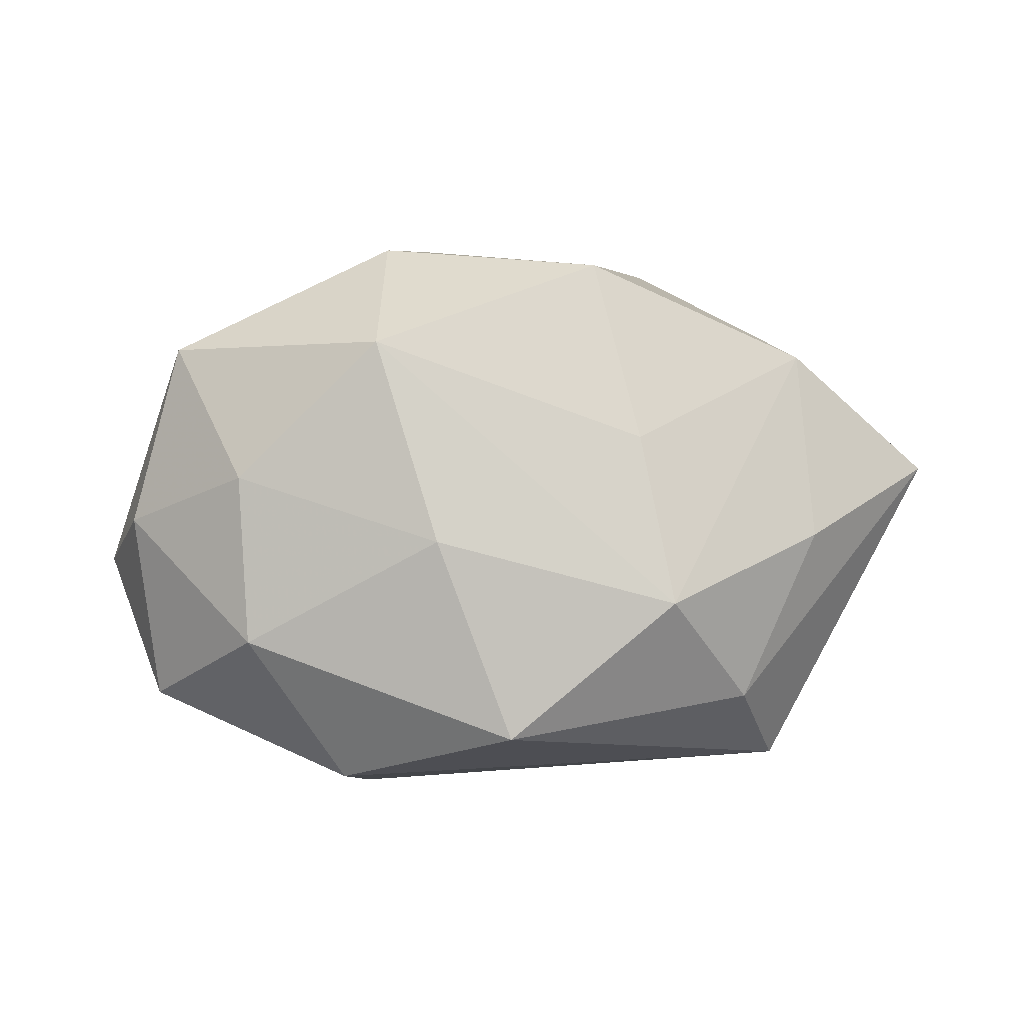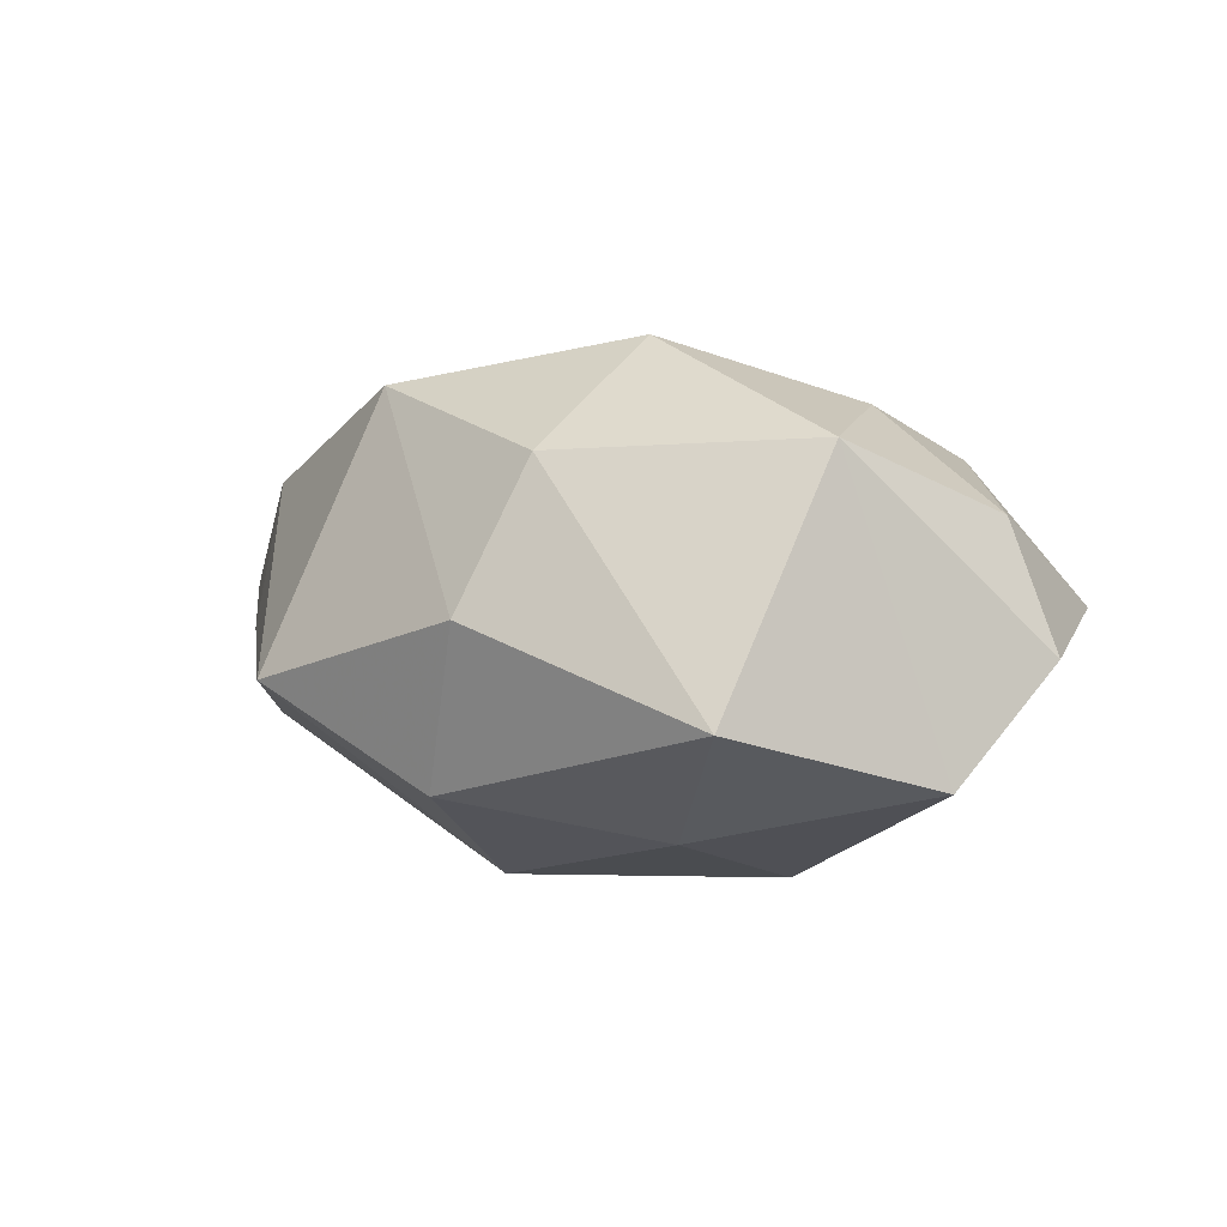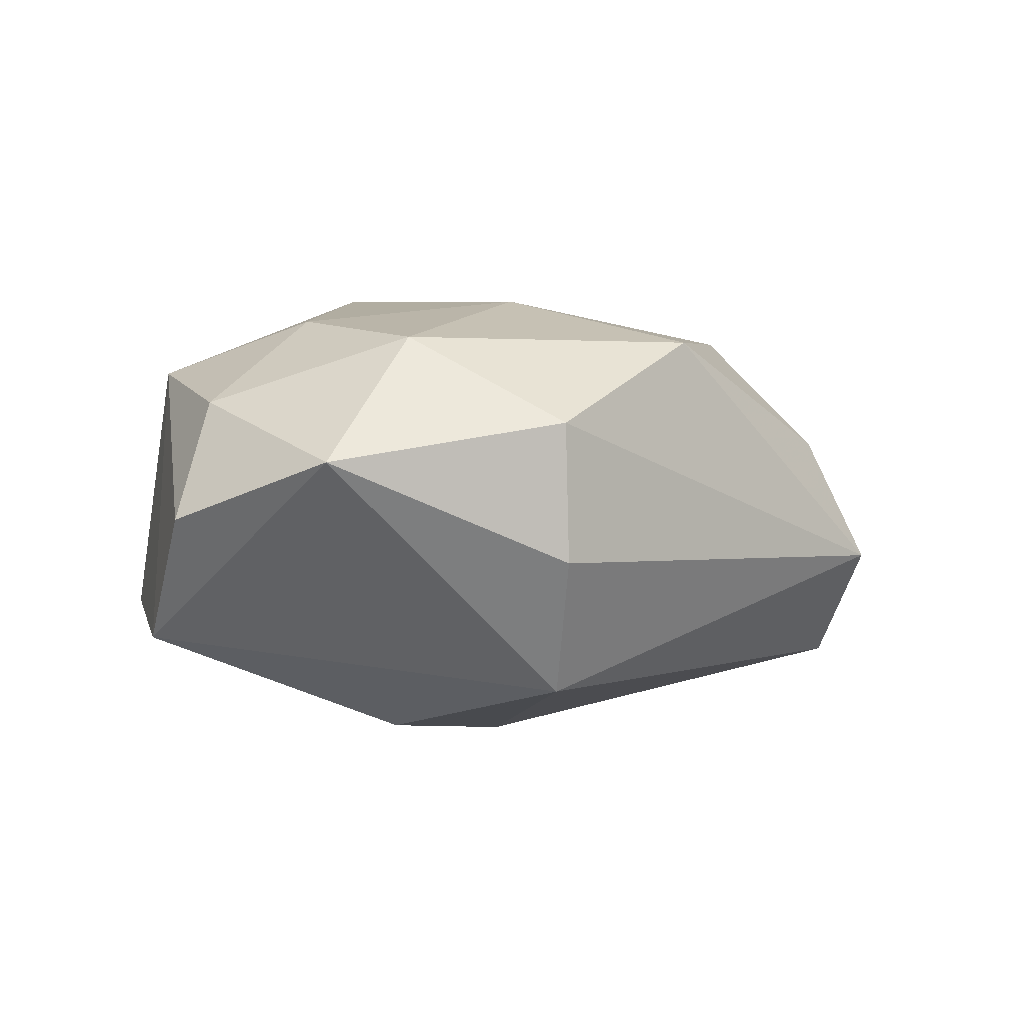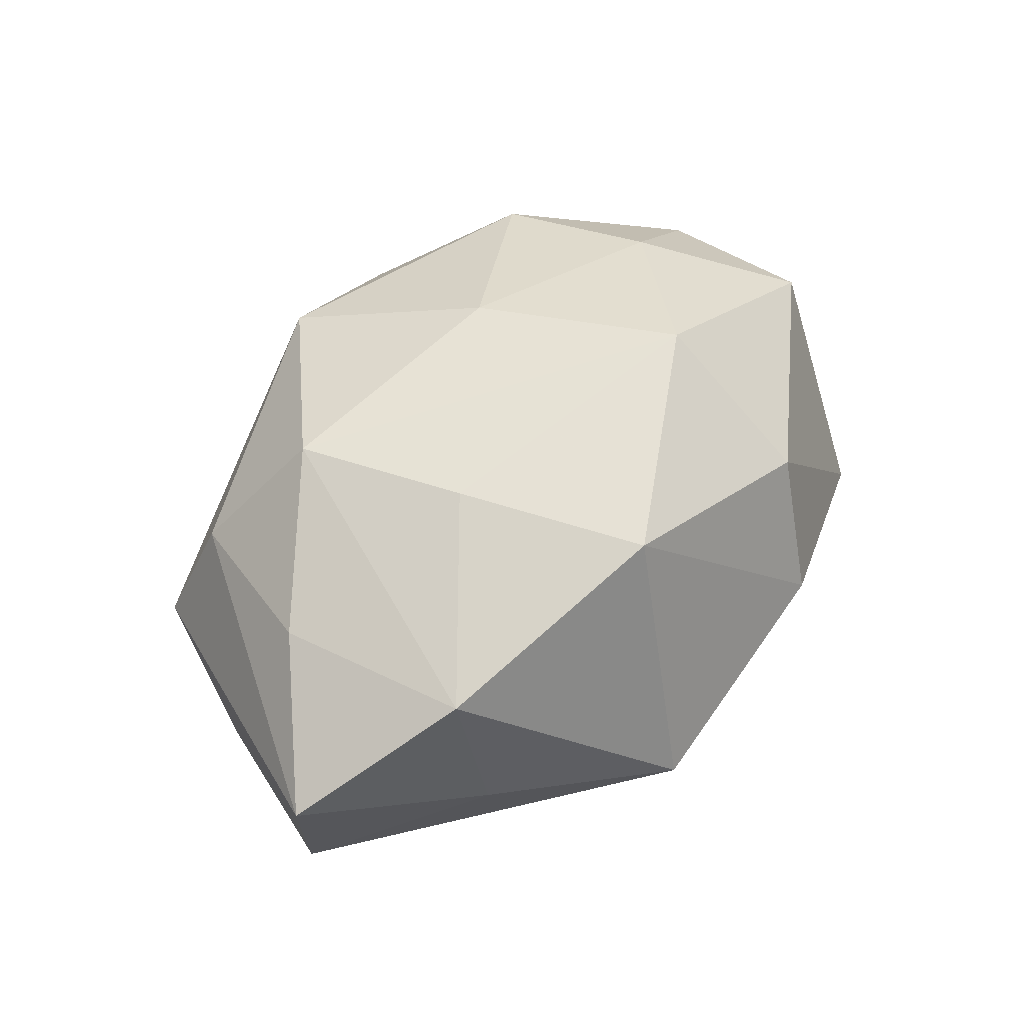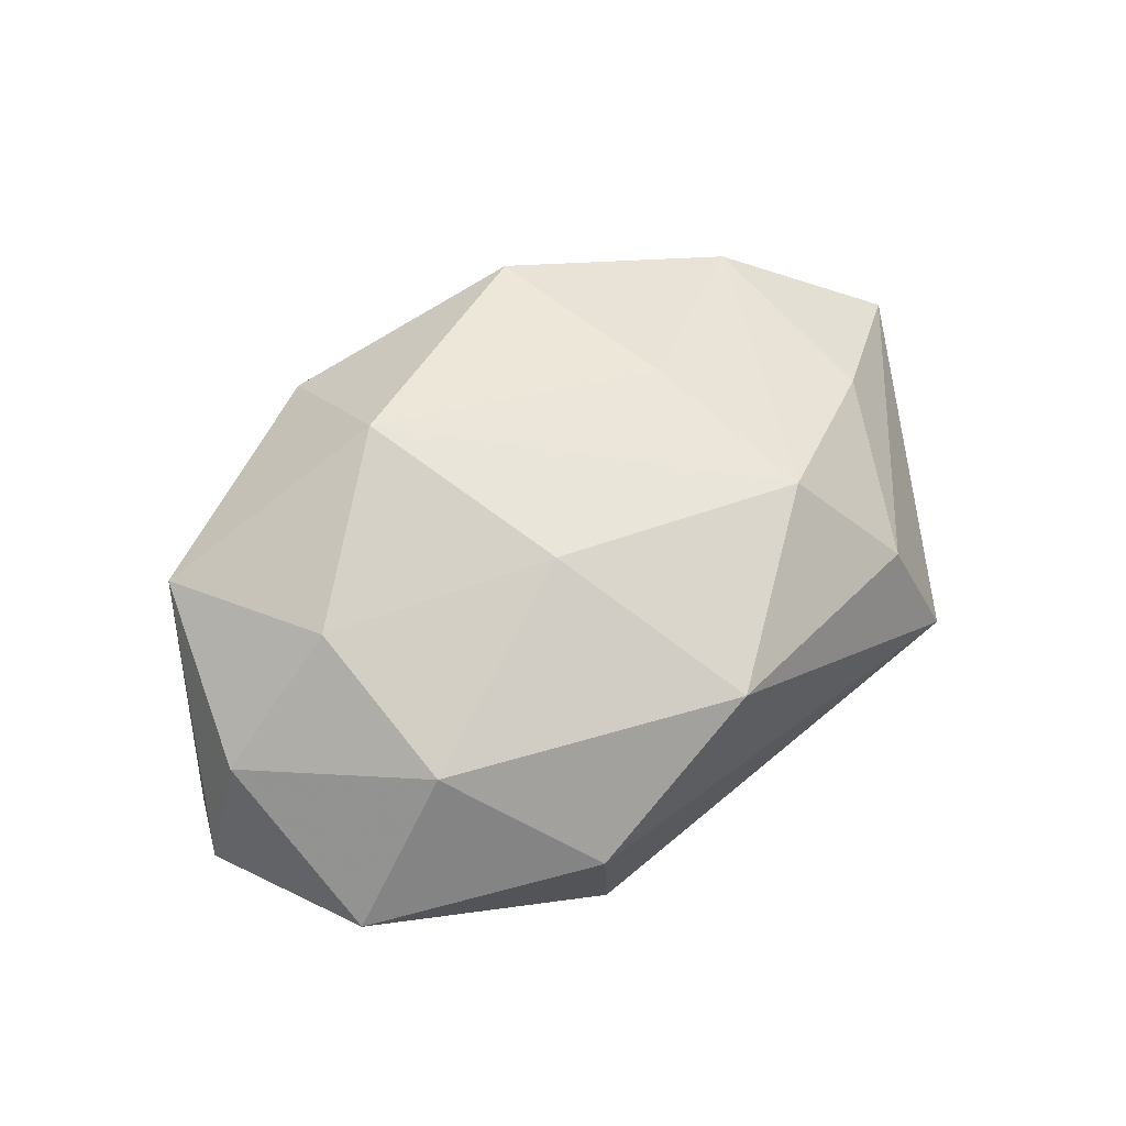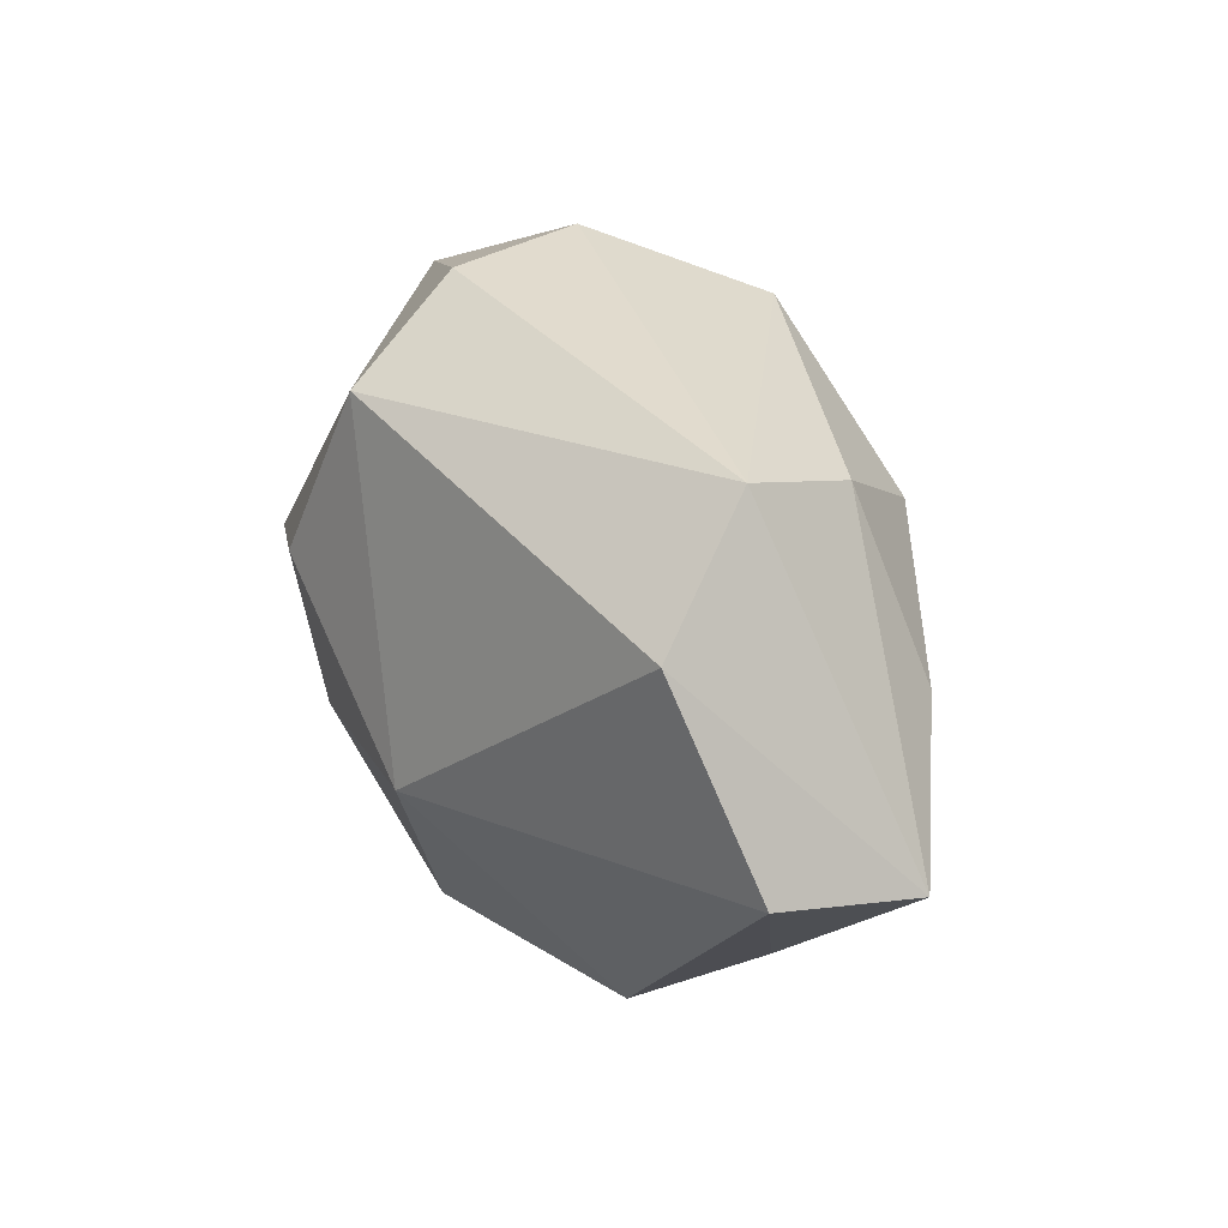
<metadata>
{"format":"obj","ext":"obj","renderer":"f3d","projection":"perspective","resolution":1024,"background":"white","views":[{"elev":74.3,"azim":-176.5,"up":"+Z"},{"elev":-0.6,"azim":44.1,"up":"+Z"},{"elev":-6.0,"azim":144.9,"up":"+Z"},{"elev":53.8,"azim":-53.1,"up":"+Z"},{"elev":59.9,"azim":147.0,"up":"+Z"},{"elev":25.0,"azim":-118.9,"up":"+Y"}]}
</metadata>
<code>
v 0.009024 0.02254 -0.005992
v 0.001657 -0.02025 -0.01154
v 0.01801 0.01485 0.01089
v 0.03211 0.005427 -0.002739
v -0.0276 0.009828 -0.01091
v -0.01489 0.01056 0.0145
v 0.02634 0.01732 0.0006617
v 0.02988 -0.002737 -0.01095
v -0.007236 -0.01641 0.01565
v 0.009309 -0.007881 0.01844
v 0.01362 -0.009845 -0.01453
v 0.01022 0.02382 0.004054
v -0.02616 0.002939 0.009122
v -0.005109 -0.00713 -0.01777
v -0.03382 -0.004105 -0.007199
v 0.009734 -0.01895 0.0102
v 0.01956 0.00241 0.01388
v 0.02598 -0.008992 0.01072
v -0.002965 0.02137 0.01172
v -0.02125 0.0157 0.005925
v 0.02891 0.004321 0.006366
v -0.01175 -0.02367 -0.004193
v -0.02399 -0.01434 -0.0006125
v 0.01178 0.003418 -0.01764
v -0.02445 0.01849 -0.003497
v -0.03554 -0.005055 0.002876
v 0.003553 0.007348 0.01657
v -0.02422 -0.01168 0.009992
v 0.02388 -0.0179 -0.007092
v 0.007086 -0.02338 -0.0002963
v 0.005734 0.01651 -0.01513
v -0.01157 -0.002346 0.0155
f 26 25 5
f 5 31 14
f 25 31 5
f 9 22 30
f 2 22 14
f 2 29 30
f 30 22 2
f 14 31 24
f 26 5 15
f 14 22 15
f 15 5 14
f 20 25 26
f 27 6 10
f 21 18 4
f 10 18 17
f 17 27 10
f 3 27 17
f 17 21 3
f 18 21 17
f 16 9 30
f 30 29 16
f 29 18 16
f 16 18 10
f 10 9 16
f 22 9 28
f 10 6 32
f 32 9 10
f 6 28 32
f 32 28 9
f 4 18 8
f 8 18 29
f 8 24 31
f 11 2 14
f 14 24 11
f 29 2 11
f 11 8 29
f 24 8 11
f 26 15 23
f 23 15 22
f 23 28 26
f 22 28 23
f 1 31 25
f 25 12 1
f 3 12 19
f 19 27 3
f 6 27 19
f 19 20 6
f 19 12 25
f 25 20 19
f 13 20 26
f 6 20 13
f 26 28 13
f 13 28 6
f 7 1 12
f 7 12 3
f 31 1 7
f 7 21 4
f 3 21 7
f 4 8 7
f 7 8 31

</code>
